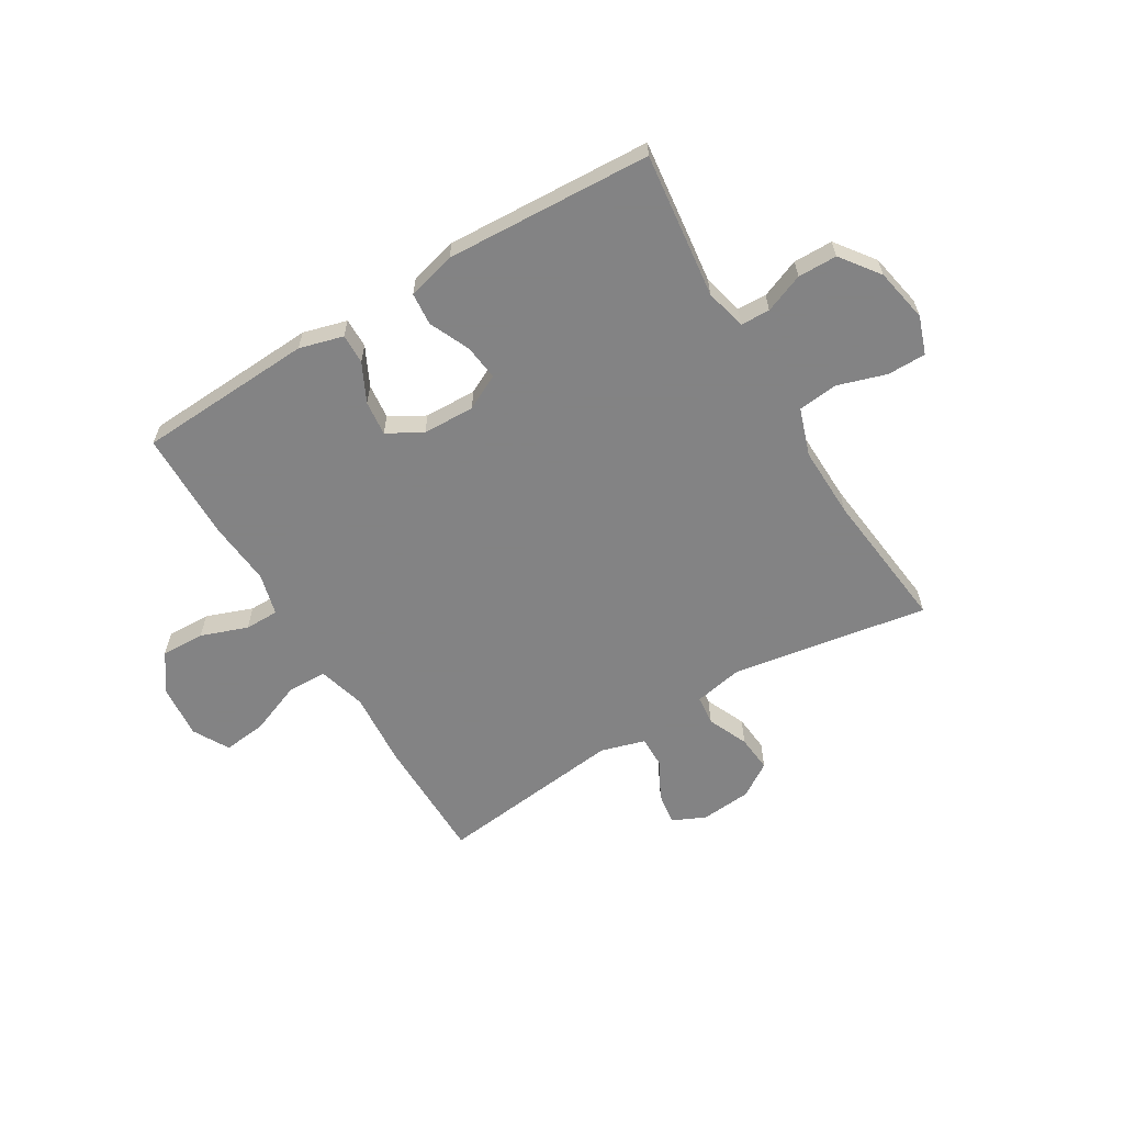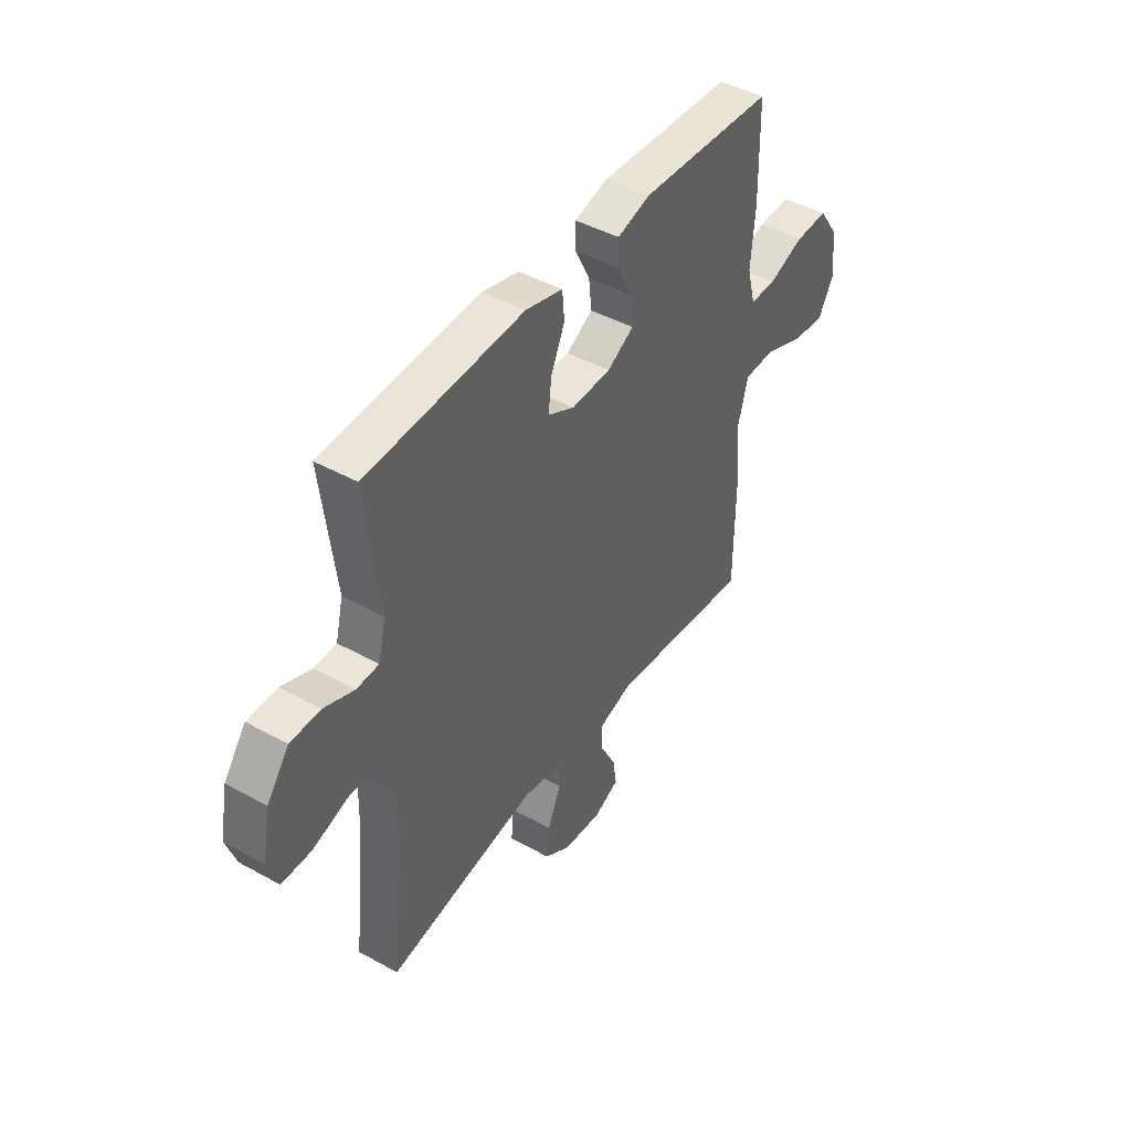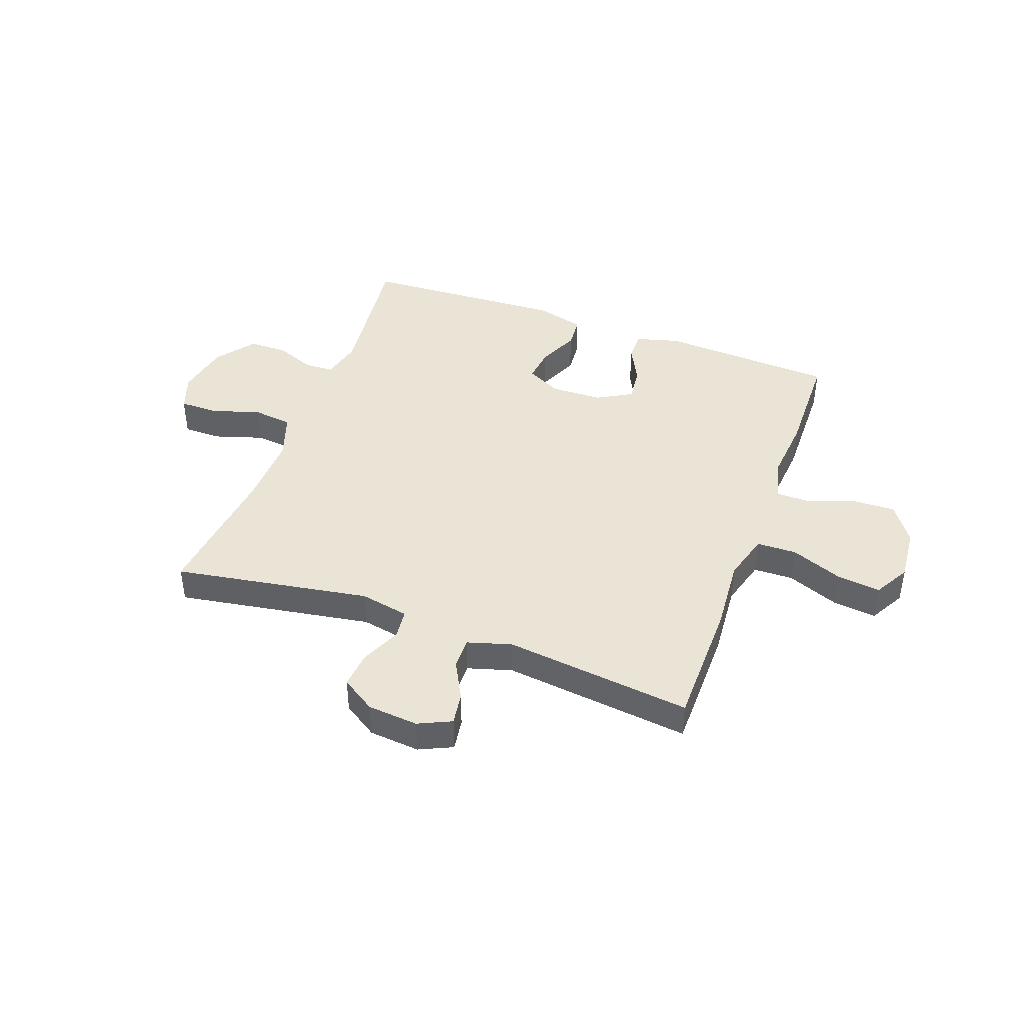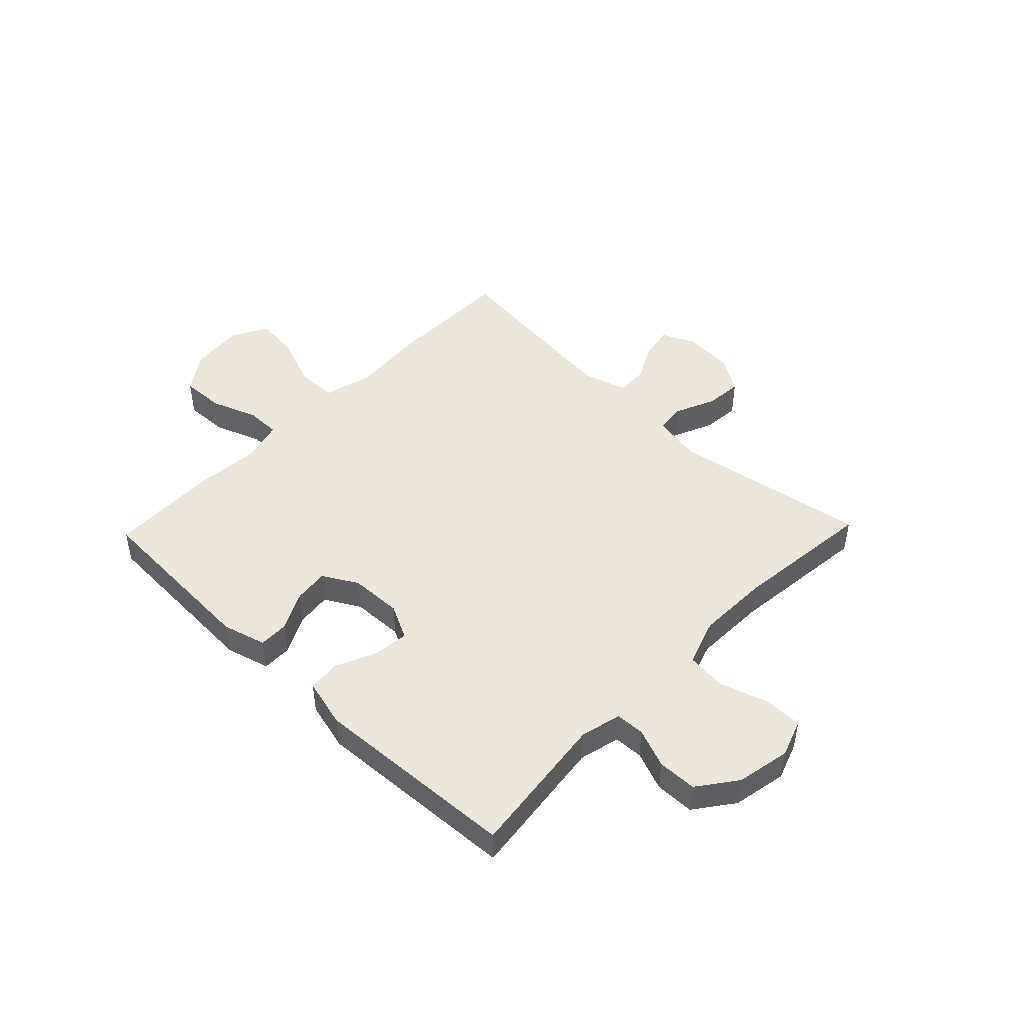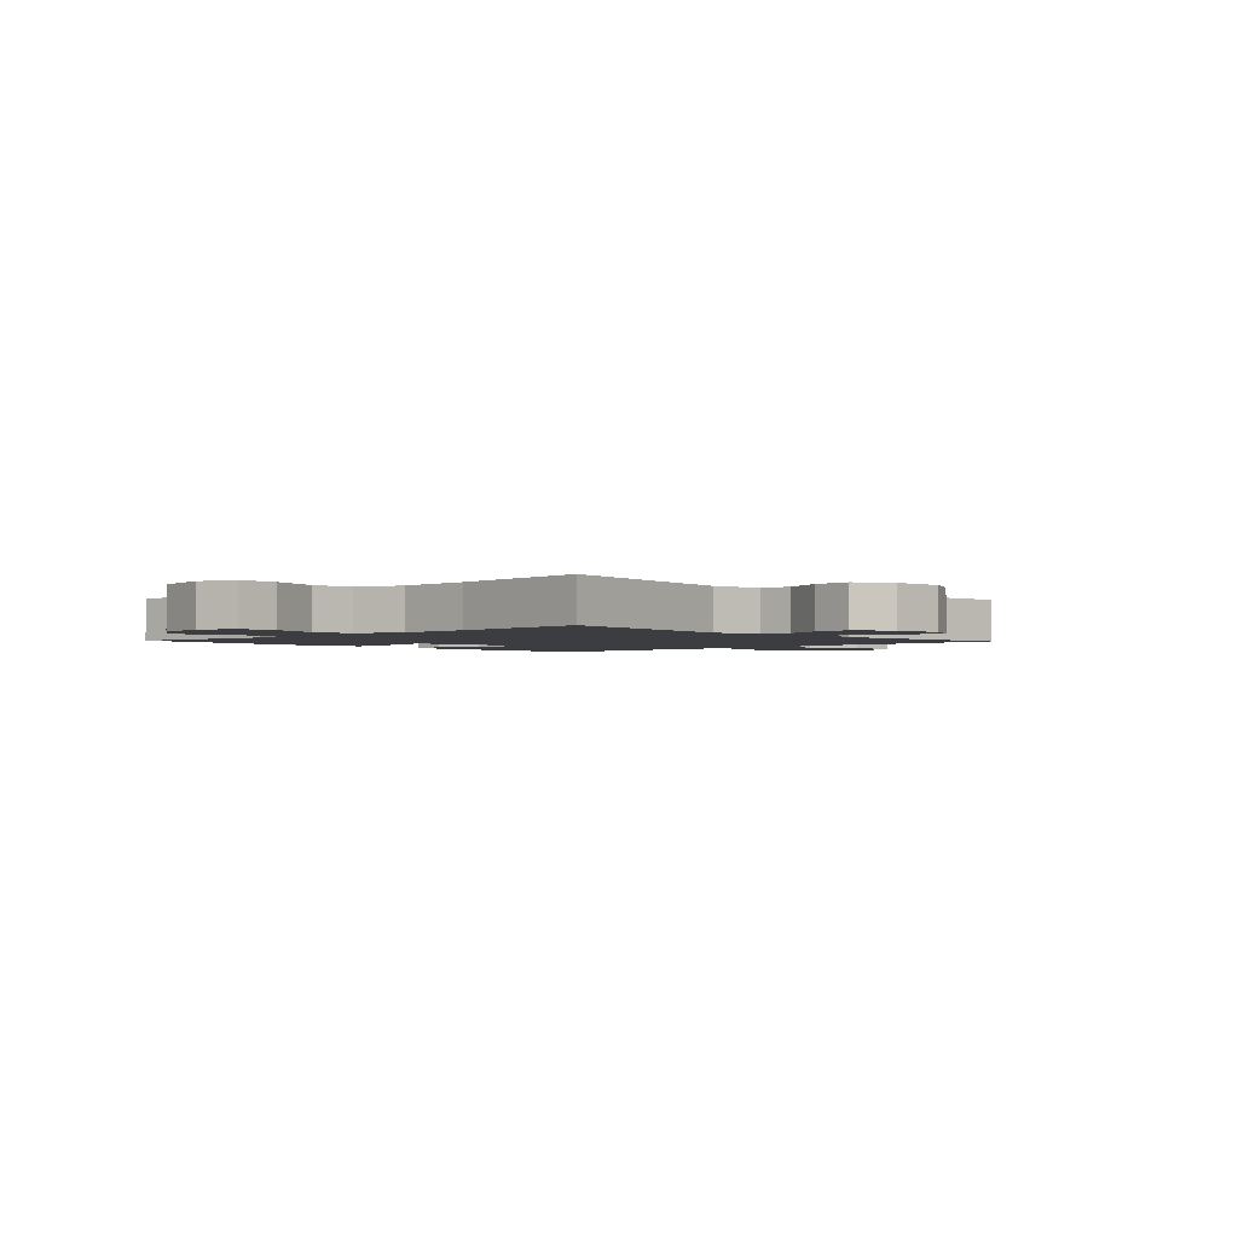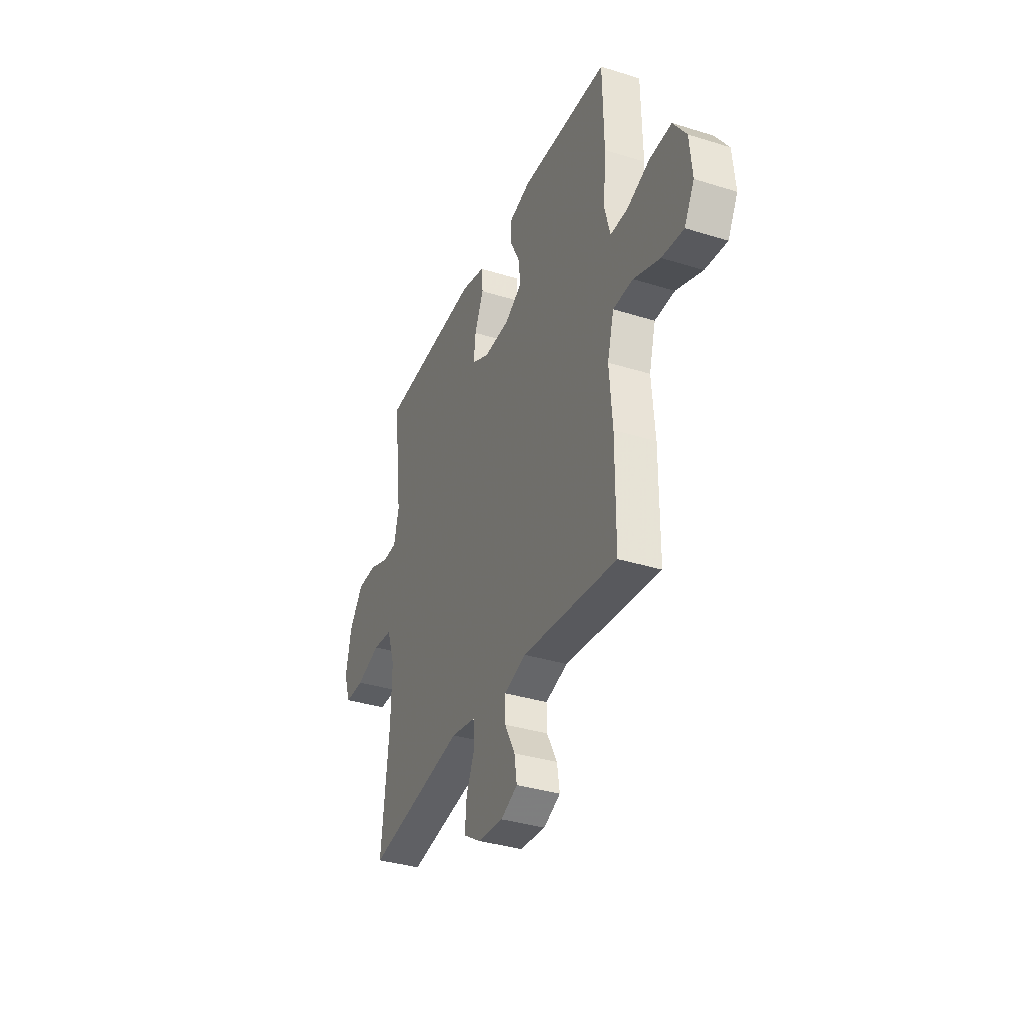
<metadata>
{"format":"obj","ext":"obj","renderer":"f3d","projection":"perspective","resolution":1024,"background":"white","views":[{"elev":-61.1,"azim":31.2,"up":"+Y"},{"elev":44.3,"azim":122.9,"up":"+Z"},{"elev":42.7,"azim":-159.8,"up":"+Y"},{"elev":46.9,"azim":43.9,"up":"+Y"},{"elev":-2.3,"azim":133.2,"up":"+Y"},{"elev":-35.8,"azim":-112.3,"up":"+Z"}]}
</metadata>
<code>
v -0.5 0.07 0.5
v -0.181 0.07 0.516
v -0.102 0.07 0.494
v -0.103 0.07 0.44
v -0.138 0.07 0.37
v -0.145 0.07 0.307
v -0.082 0.07 0.271
v 0.012 0.07 0.268
v 0.075 0.07 0.3
v 0.068 0.07 0.364
v 0.035 0.07 0.438
v 0.04 0.07 0.497
v 0.128 0.07 0.52
v 0.5 0.07 0.5
v 0.468 0.07 0.237
v 0.486 0.07 0.163
v 0.539 0.07 0.161
v 0.61 0.07 0.189
v 0.681 0.07 0.188
v 0.733 0.07 0.118
v 0.752 0.07 0.02
v 0.728 0.07 -0.048
v 0.658 0.07 -0.048
v 0.57 0.07 -0.02
v 0.498 0.07 -0.028
v 0.469 0.07 -0.113
v 0.472 0.07 -0.243
v 0.5 0.07 -0.5
v 0.145 0.07 -0.44
v 0.056 0.07 -0.457
v 0.05 0.07 -0.511
v 0.082 0.07 -0.584
v 0.088 0.07 -0.651
v 0.026 0.07 -0.691
v -0.066 0.07 -0.699
v -0.126 0.07 -0.671
v -0.117 0.07 -0.612
v -0.08 0.07 -0.542
v -0.079 0.07 -0.485
v -0.159 0.07 -0.461
v -0.5 0.07 -0.5
v -0.501 0.07 -0.27
v -0.49 0.07 -0.133
v -0.514 0.07 -0.046
v -0.586 0.07 -0.044
v -0.681 0.07 -0.081
v -0.76 0.07 -0.09
v -0.796 0.07 -0.025
v -0.787 0.07 0.073
v -0.739 0.07 0.142
v -0.66 0.07 0.139
v -0.576 0.07 0.108
v -0.514 0.07 0.108
v -0.494 0.07 0.184
v -0.504 0.07 0.302
v -0.5 0 0.5
v -0.181 0 0.516
v -0.102 0 0.494
v -0.103 0 0.44
v -0.138 0 0.37
v -0.145 0 0.307
v -0.082 0 0.271
v 0.012 0 0.268
v 0.075 0 0.3
v 0.068 0 0.364
v 0.035 0 0.438
v 0.04 0 0.497
v 0.128 0 0.52
v 0.5 0 0.5
v 0.468 0 0.237
v 0.486 0 0.163
v 0.539 0 0.161
v 0.61 0 0.189
v 0.681 0 0.188
v 0.733 0 0.118
v 0.752 0 0.02
v 0.728 0 -0.048
v 0.658 0 -0.048
v 0.57 0 -0.02
v 0.498 0 -0.028
v 0.469 0 -0.113
v 0.472 0 -0.243
v 0.5 0 -0.5
v 0.145 0 -0.44
v 0.056 0 -0.457
v 0.05 0 -0.511
v 0.082 0 -0.584
v 0.088 0 -0.651
v 0.026 0 -0.691
v -0.066 0 -0.699
v -0.126 0 -0.671
v -0.117 0 -0.612
v -0.08 0 -0.542
v -0.079 0 -0.485
v -0.159 0 -0.461
v -0.5 0 -0.5
v -0.501 0 -0.27
v -0.49 0 -0.133
v -0.514 0 -0.046
v -0.586 0 -0.044
v -0.681 0 -0.081
v -0.76 0 -0.09
v -0.796 0 -0.025
v -0.787 0 0.073
v -0.739 0 0.142
v -0.66 0 0.139
v -0.576 0 0.108
v -0.514 0 0.108
v -0.494 0 0.184
v -0.504 0 0.302
f 3 4 5
f 2 3 5
f 1 2 5
f 55 1 5
f 54 55 5
f 53 54 5 6
f 50 51 52
f 49 50 52
f 48 49 52
f 47 48 52
f 46 47 52
f 45 46 52
f 44 45 52 53
f 53 6 7
f 44 53 7
f 43 44 7
f 43 7 8
f 42 43 8
f 41 42 8
f 40 41 8
f 36 37 38
f 35 36 38
f 34 35 38
f 33 34 38
f 32 33 38
f 31 32 38
f 30 31 38 39
f 27 28 29
f 26 27 29 30
f 40 8 9
f 39 40 9
f 30 39 9
f 26 30 9
f 25 26 9
f 22 23 24
f 21 22 24
f 20 21 24
f 19 20 24
f 18 19 24
f 17 18 24
f 13 14 15
f 12 13 15
f 11 12 15
f 10 11 15
f 10 15 16
f 9 10 16
f 25 9 16
f 16 17 24 25
f 60 59 58
f 60 58 57
f 60 57 56
f 60 56 110
f 60 110 109
f 61 60 109 108
f 107 106 105
f 107 105 104
f 107 104 103
f 107 103 102
f 107 102 101
f 107 101 100
f 108 107 100 99
f 62 61 108
f 62 108 99
f 62 99 98
f 63 62 98
f 63 98 97
f 63 97 96
f 63 96 95
f 93 92 91
f 93 91 90
f 93 90 89
f 93 89 88
f 93 88 87
f 93 87 86
f 94 93 86 85
f 84 83 82
f 85 84 82 81
f 64 63 95
f 64 95 94
f 64 94 85
f 64 85 81
f 64 81 80
f 79 78 77
f 79 77 76
f 79 76 75
f 79 75 74
f 79 74 73
f 79 73 72
f 70 69 68
f 70 68 67
f 70 67 66
f 70 66 65
f 71 70 65
f 71 65 64
f 71 64 80
f 80 79 72 71
f 1 56 57 2
f 2 57 58 3
f 3 58 59 4
f 4 59 60 5
f 5 60 61 6
f 6 61 62 7
f 7 62 63 8
f 8 63 64 9
f 9 64 65 10
f 10 65 66 11
f 11 66 67 12
f 12 67 68 13
f 13 68 69 14
f 14 69 70 15
f 15 70 71 16
f 16 71 72 17
f 17 72 73 18
f 18 73 74 19
f 19 74 75 20
f 20 75 76 21
f 21 76 77 22
f 22 77 78 23
f 23 78 79 24
f 24 79 80 25
f 25 80 81 26
f 26 81 82 27
f 27 82 83 28
f 28 83 84 29
f 29 84 85 30
f 30 85 86 31
f 31 86 87 32
f 32 87 88 33
f 33 88 89 34
f 34 89 90 35
f 35 90 91 36
f 36 91 92 37
f 37 92 93 38
f 38 93 94 39
f 39 94 95 40
f 40 95 96 41
f 41 96 97 42
f 42 97 98 43
f 43 98 99 44
f 44 99 100 45
f 45 100 101 46
f 46 101 102 47
f 47 102 103 48
f 48 103 104 49
f 49 104 105 50
f 50 105 106 51
f 51 106 107 52
f 52 107 108 53
f 53 108 109 54
f 54 109 110 55
f 55 110 56 1

</code>
